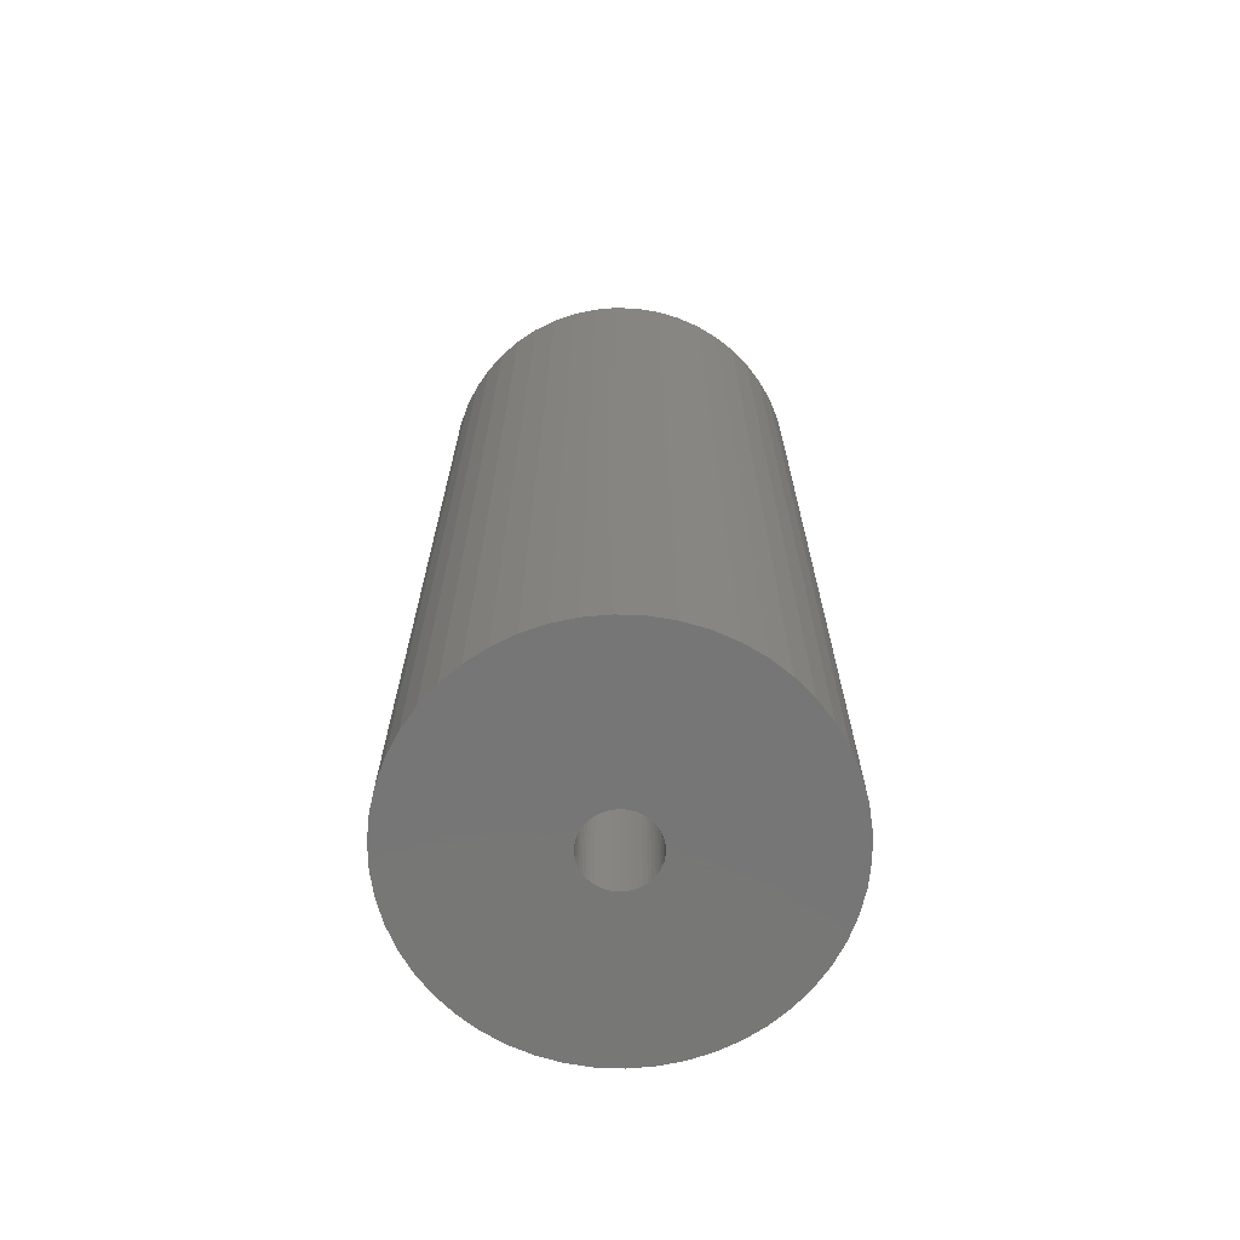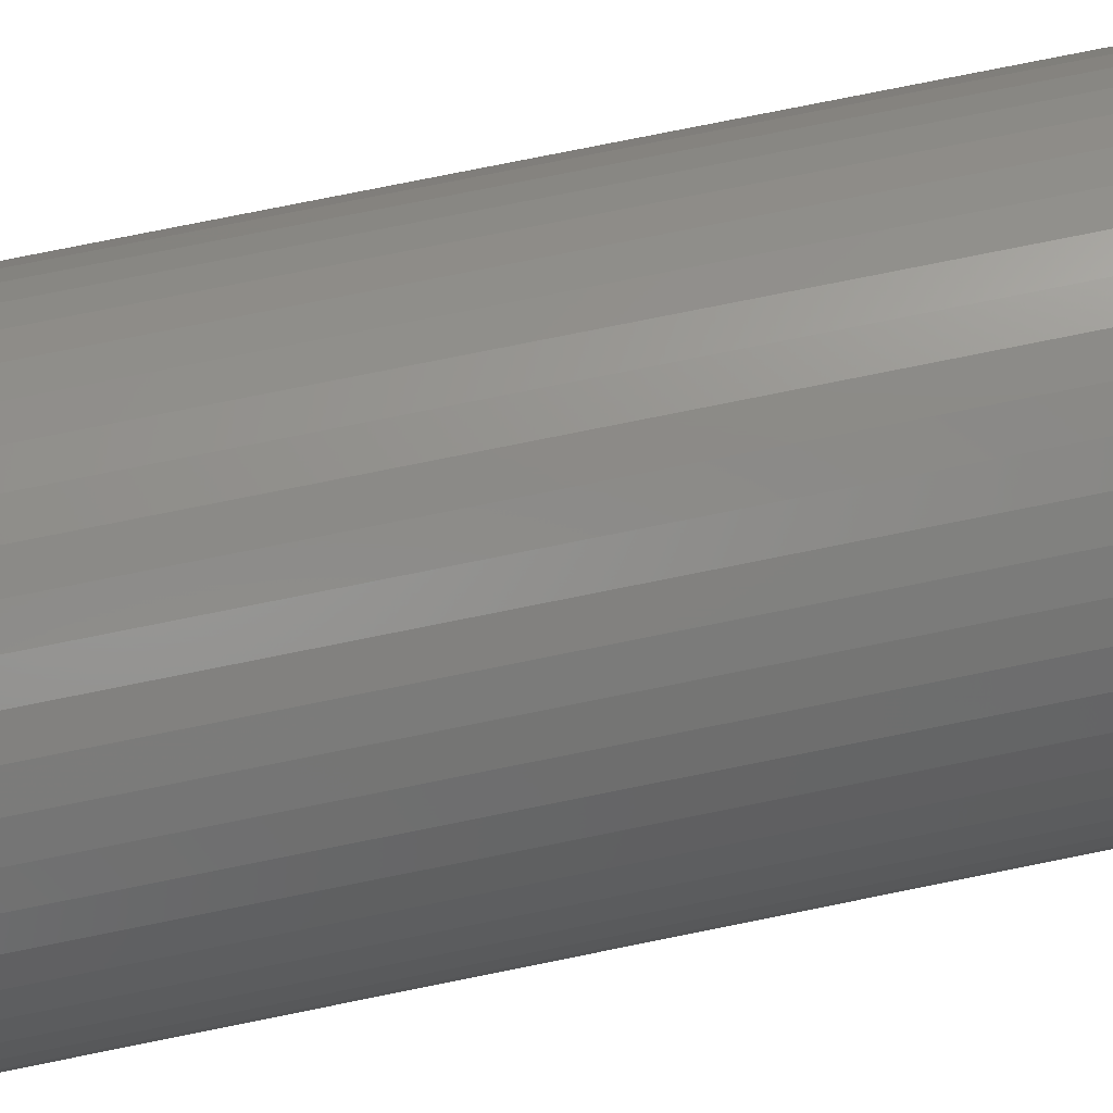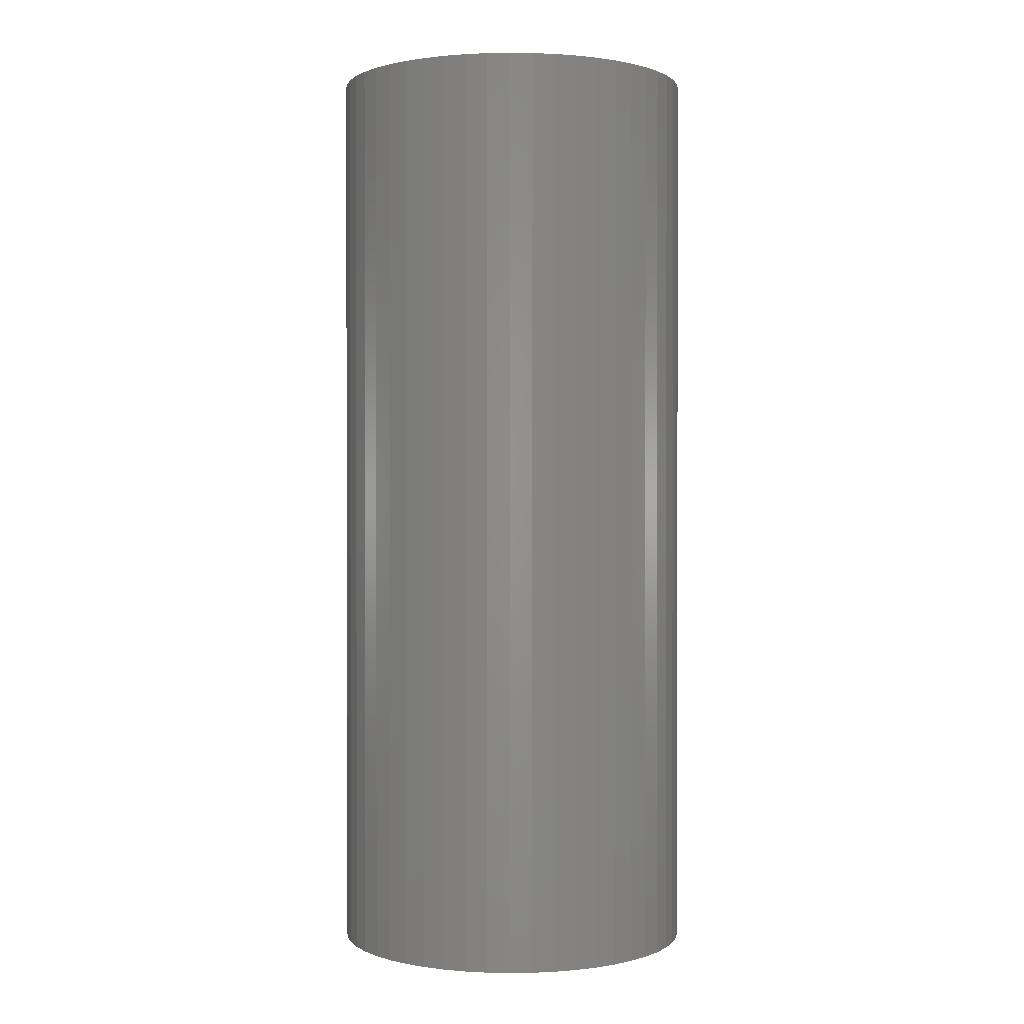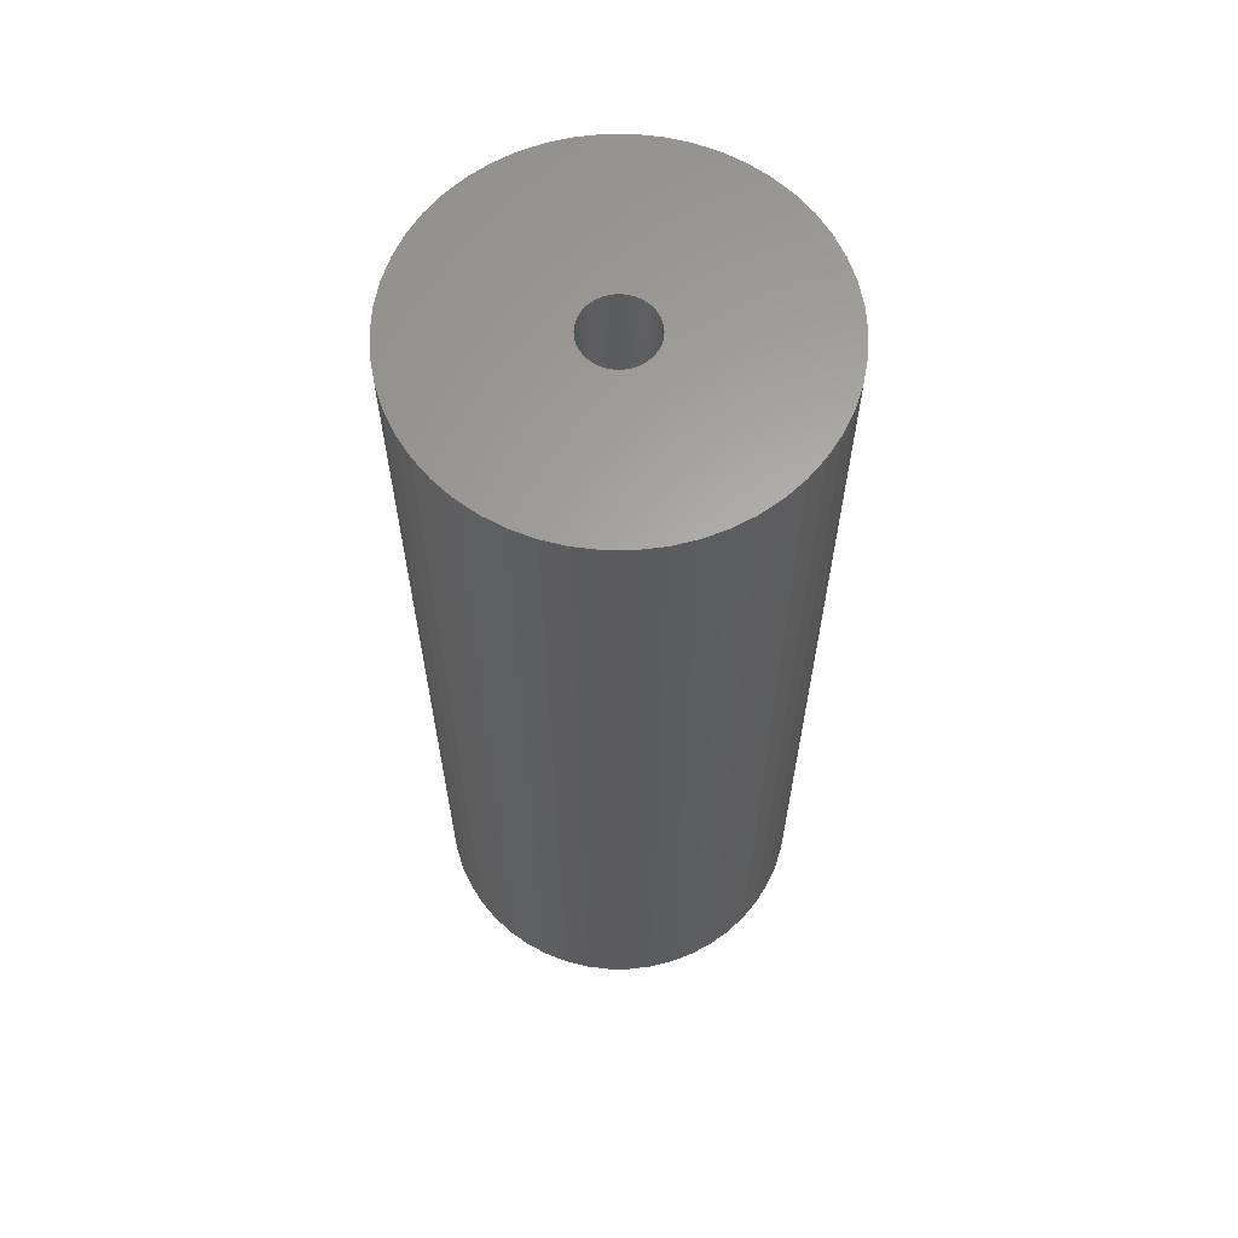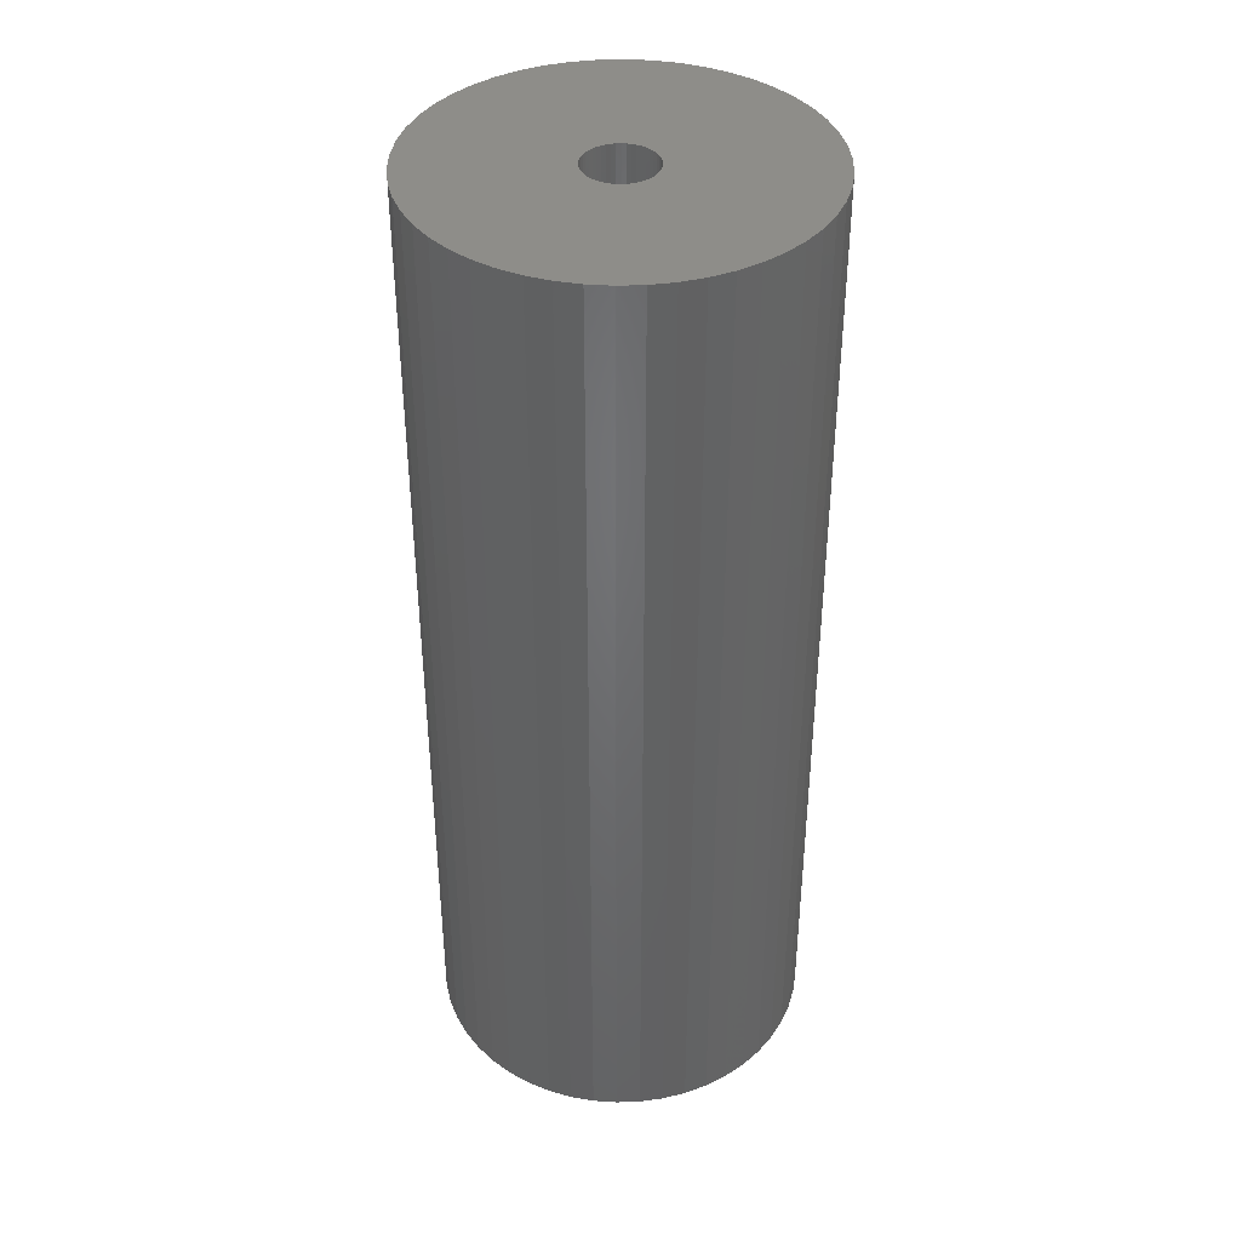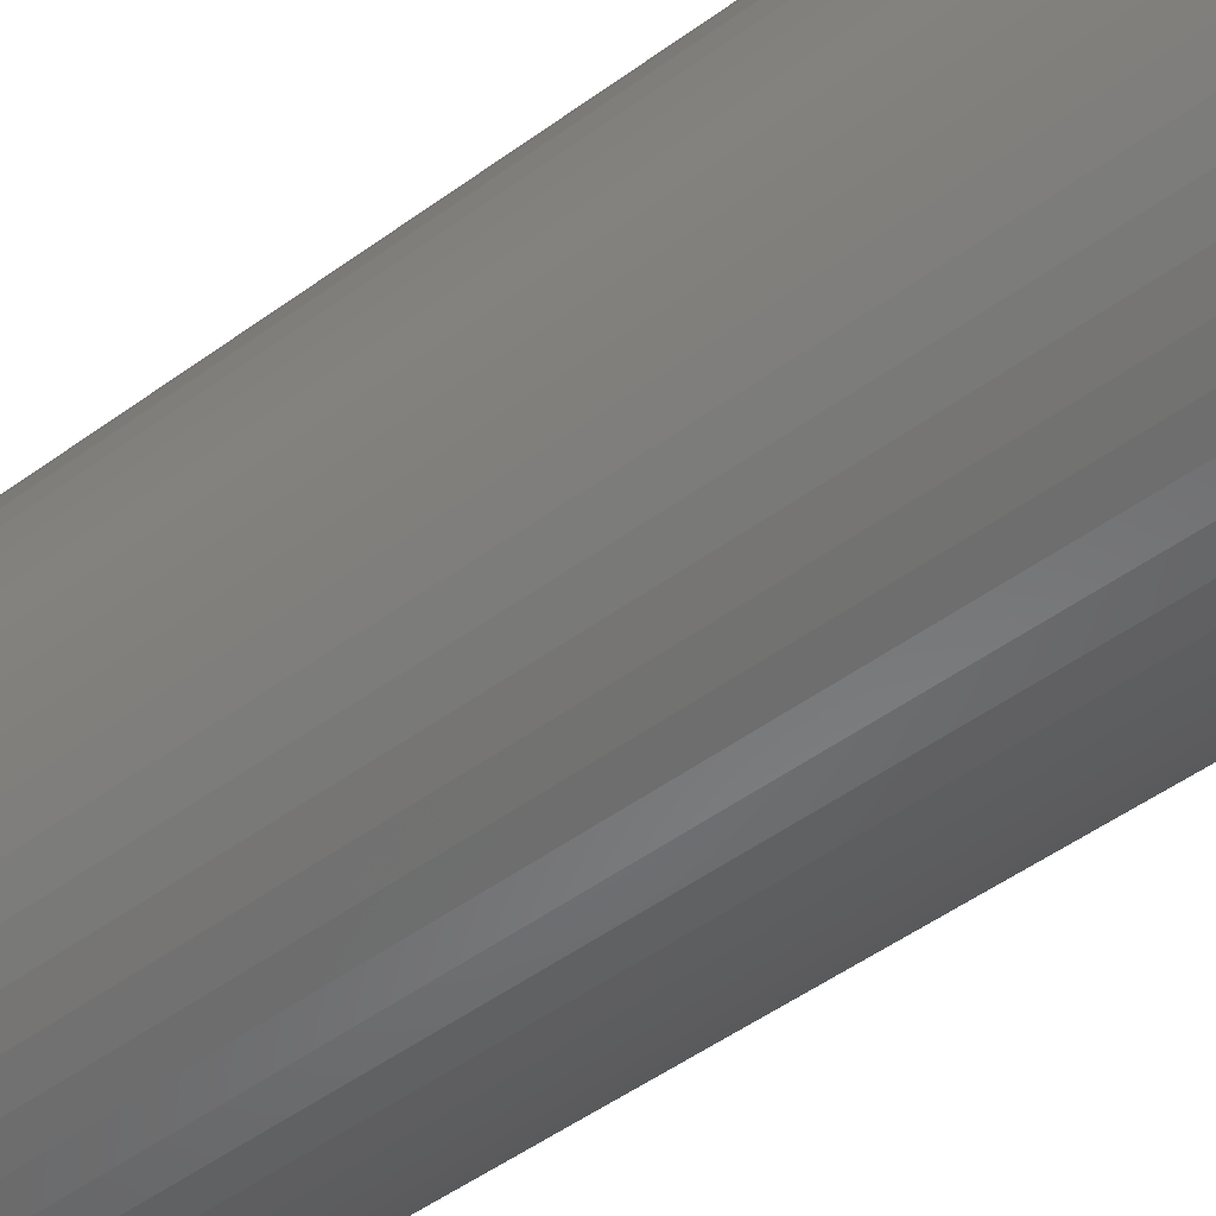
<metadata>
{"format":"stl","ext":"stl","renderer":"f3d","projection":"perspective","resolution":1024,"background":"white","views":[{"elev":-69.0,"azim":4.9,"up":"+Z"},{"elev":77.5,"azim":-101.4,"up":"+Y"},{"elev":0.8,"azim":-110.9,"up":"+Z"},{"elev":63.1,"azim":165.6,"up":"+Z"},{"elev":39.7,"azim":33.6,"up":"+Z"},{"elev":-50.0,"azim":-51.2,"up":"+Y"}]}
</metadata>
<code>
# stl→obj: 200 verts, 400 faces
v 16.5 0 42
v 16.37 2.068 -42
v 16.37 2.068 42
v 16.5 0 -42
v -16.5 0 -42
v -16.37 2.068 42
v -16.37 2.068 -42
v -16.5 0 42
v 1.036 16.47 -42
v -1.036 16.47 42
v 1.036 16.47 42
v -1.036 16.47 -42
v -1.036 -16.47 -42
v 1.036 -16.47 42
v -1.036 -16.47 42
v 1.036 -16.47 -42
v 12.03 11.29 -42
v 10.52 12.71 42
v 12.03 11.29 42
v 10.52 12.71 -42
v -10.52 12.71 -42
v -12.03 11.29 42
v -10.52 12.71 42
v -12.03 11.29 -42
v -5.099 15.69 -42
v -7.025 14.93 42
v -5.099 15.69 42
v -7.025 14.93 -42
v 15.34 6.074 42
v 14.46 7.949 -42
v 14.46 7.949 42
v 15.34 6.074 -42
v 15.98 4.103 -42
v 15.98 4.103 42
v 7.025 14.93 -42
v 5.099 15.69 42
v 7.025 14.93 42
v 5.099 15.69 -42
v 8.841 13.93 -42
v 8.841 13.93 42
v -15.34 6.074 -42
v -14.46 7.949 42
v -14.46 7.949 -42
v -15.34 6.074 42
v -15.98 4.103 -42
v -15.98 4.103 42
v -8.841 13.93 42
v -8.841 13.93 -42
v -3.092 16.21 -42
v -3.092 16.21 42
v 3.092 -16.21 42
v 3.092 -16.21 -42
v 5.099 -15.69 -42
v 7.025 -14.93 42
v 5.099 -15.69 42
v 7.025 -14.93 -42
v 13.35 9.698 42
v 13.35 9.698 -42
v 3.092 16.21 42
v 3.092 16.21 -42
v -13.35 9.698 42
v -13.35 9.698 -42
v 3 0 42
v 2.976 0.376 42
v 16.37 -2.068 42
v 2.906 0.7461 42
v 2.976 -0.376 42
v 2.789 1.104 42
v 15.98 -4.103 42
v 2.629 1.445 42
v 2.906 -0.7461 42
v 2.427 1.763 42
v 15.34 -6.074 42
v 2.187 2.054 42
v 2.789 -1.104 42
v 1.912 2.312 42
v 14.46 -7.949 42
v 1.607 2.533 42
v 2.629 -1.445 42
v 1.277 2.714 42
v 13.35 -9.698 42
v 0.9271 2.853 42
v 2.427 -1.763 42
v 12.03 -11.29 42
v 0.5621 2.947 42
v 0.1884 2.994 42
v -0.1884 2.994 42
v -0.5621 2.947 42
v -0.9271 2.853 42
v -1.277 2.714 42
v -1.607 2.533 42
v -1.912 2.312 42
v -2.187 2.054 42
v -2.427 1.763 42
v 2.187 -2.054 42
v 10.52 -12.71 42
v 1.912 -2.312 42
v 8.841 -13.93 42
v 1.607 -2.533 42
v 1.277 -2.714 42
v 0.9271 -2.853 42
v 0.5621 -2.947 42
v 0.1884 -2.994 42
v -0.1884 -2.994 42
v -0.5621 -2.947 42
v -3.092 -16.21 42
v -0.9271 -2.853 42
v -5.099 -15.69 42
v -1.277 -2.714 42
v -7.025 -14.93 42
v -1.607 -2.533 42
v -8.841 -13.93 42
v -1.912 -2.312 42
v -10.52 -12.71 42
v -2.187 -2.054 42
v -12.03 -11.29 42
v -2.427 -1.763 42
v -13.35 -9.698 42
v -2.629 -1.445 42
v -14.46 -7.949 42
v -2.789 -1.104 42
v -15.34 -6.074 42
v -2.906 -0.7461 42
v -15.98 -4.103 42
v -2.976 -0.376 42
v -16.37 -2.068 42
v -3 0 42
v -2.629 1.445 42
v -2.789 1.104 42
v -2.906 0.7461 42
v -2.976 0.376 42
v 16.37 -2.068 -42
v 15.98 -4.103 -42
v -12.03 -11.29 -42
v -10.52 -12.71 -42
v -14.46 -7.949 -42
v -15.34 -6.074 -42
v -13.35 -9.698 -42
v 3 0 -42
v 2.976 -0.376 -42
v 2.906 -0.7461 -42
v 15.34 -6.074 -42
v 2.976 0.376 -42
v 2.789 -1.104 -42
v 14.46 -7.949 -42
v 2.629 -1.445 -42
v 13.35 -9.698 -42
v 2.906 0.7461 -42
v 2.427 -1.763 -42
v 12.03 -11.29 -42
v 2.187 -2.054 -42
v 10.52 -12.71 -42
v 2.789 1.104 -42
v 1.912 -2.312 -42
v 8.841 -13.93 -42
v 1.607 -2.533 -42
v 2.629 1.445 -42
v 1.277 -2.714 -42
v 0.9271 -2.853 -42
v 2.427 1.763 -42
v 0.5621 -2.947 -42
v 0.1884 -2.994 -42
v -0.1884 -2.994 -42
v -0.5621 -2.947 -42
v -3.092 -16.21 -42
v -0.9271 -2.853 -42
v -5.099 -15.69 -42
v -1.277 -2.714 -42
v -7.025 -14.93 -42
v -1.607 -2.533 -42
v -8.841 -13.93 -42
v -1.912 -2.312 -42
v -2.187 -2.054 -42
v -2.427 -1.763 -42
v 2.187 2.054 -42
v 1.912 2.312 -42
v 1.607 2.533 -42
v 1.277 2.714 -42
v 0.9271 2.853 -42
v 0.5621 2.947 -42
v 0.1884 2.994 -42
v -0.1884 2.994 -42
v -0.5621 2.947 -42
v -0.9271 2.853 -42
v -1.277 2.714 -42
v -1.607 2.533 -42
v -1.912 2.312 -42
v -2.187 2.054 -42
v -2.427 1.763 -42
v -2.629 1.445 -42
v -2.789 1.104 -42
v -2.906 0.7461 -42
v -2.976 0.376 -42
v -3 0 -42
v -2.629 -1.445 -42
v -2.789 -1.104 -42
v -2.906 -0.7461 -42
v -15.98 -4.103 -42
v -2.976 -0.376 -42
v -16.37 -2.068 -42
f 1 2 3
f 2 1 4
f 5 6 7
f 6 5 8
f 9 10 11
f 10 9 12
f 13 14 15
f 14 13 16
f 17 18 19
f 18 17 20
f 21 22 23
f 22 21 24
f 25 26 27
f 26 25 28
f 29 30 31
f 30 29 32
f 3 33 34
f 33 3 2
f 35 36 37
f 36 35 38
f 39 37 40
f 37 39 35
f 41 42 43
f 42 41 44
f 45 44 41
f 44 45 46
f 28 47 26
f 47 28 48
f 49 27 50
f 27 49 25
f 16 51 14
f 51 16 52
f 53 54 55
f 54 53 56
f 34 32 29
f 32 34 33
f 57 17 19
f 17 57 58
f 31 58 57
f 58 31 30
f 38 59 36
f 59 38 60
f 60 11 59
f 11 60 9
f 20 40 18
f 40 20 39
f 43 61 62
f 61 43 42
f 62 22 24
f 22 62 61
f 7 46 45
f 46 7 6
f 63 1 3
f 64 3 34
f 1 63 65
f 66 34 29
f 67 65 63
f 68 29 31
f 65 67 69
f 70 31 57
f 71 69 67
f 72 57 19
f 69 71 73
f 74 19 18
f 75 73 71
f 76 18 40
f 73 75 77
f 78 40 37
f 79 77 75
f 80 37 36
f 77 79 81
f 82 36 59
f 83 81 79
f 81 83 84
f 3 64 63
f 34 66 64
f 29 68 66
f 31 70 68
f 57 72 70
f 19 74 72
f 18 76 74
f 40 78 76
f 37 80 78
f 85 59 11
f 36 82 80
f 59 85 82
f 11 86 85
f 11 87 86
f 10 87 11
f 87 10 88
f 50 88 10
f 88 50 89
f 27 89 50
f 89 27 90
f 26 90 27
f 90 26 91
f 47 91 26
f 91 47 92
f 23 92 47
f 92 23 93
f 93 22 94
f 22 93 23
f 95 84 83
f 84 95 96
f 97 96 95
f 96 97 98
f 99 98 97
f 98 99 54
f 100 54 99
f 54 100 55
f 101 55 100
f 55 101 51
f 102 51 101
f 51 102 14
f 103 14 102
f 104 14 103
f 15 104 105
f 106 105 107
f 104 15 14
f 108 107 109
f 110 109 111
f 112 111 113
f 114 113 115
f 116 115 117
f 118 117 119
f 120 119 121
f 122 121 123
f 124 123 125
f 105 106 15
f 126 125 127
f 61 94 22
f 94 61 128
f 107 108 106
f 42 128 61
f 109 110 108
f 128 42 129
f 111 112 110
f 44 129 42
f 113 114 112
f 129 44 130
f 115 116 114
f 46 130 44
f 117 118 116
f 130 46 131
f 119 120 118
f 6 131 46
f 121 122 120
f 131 6 127
f 123 124 122
f 8 127 6
f 125 126 124
f 127 8 126
f 48 23 47
f 23 48 21
f 12 50 10
f 50 12 49
f 65 4 1
f 4 65 132
f 69 132 65
f 132 69 133
f 134 114 116
f 114 134 135
f 136 122 137
f 122 136 120
f 138 120 136
f 120 138 118
f 139 4 132
f 140 132 133
f 4 139 2
f 141 133 142
f 143 2 139
f 144 142 145
f 2 143 33
f 146 145 147
f 148 33 143
f 149 147 150
f 33 148 32
f 151 150 152
f 153 32 148
f 154 152 155
f 32 153 30
f 156 155 56
f 157 30 153
f 158 56 53
f 30 157 58
f 159 53 52
f 160 58 157
f 58 160 17
f 132 140 139
f 133 141 140
f 142 144 141
f 145 146 144
f 147 149 146
f 150 151 149
f 152 154 151
f 155 156 154
f 56 158 156
f 161 52 16
f 53 159 158
f 52 161 159
f 16 162 161
f 16 163 162
f 13 163 16
f 163 13 164
f 165 164 13
f 164 165 166
f 167 166 165
f 166 167 168
f 169 168 167
f 168 169 170
f 171 170 169
f 170 171 172
f 135 172 171
f 172 135 173
f 173 134 174
f 134 173 135
f 175 17 160
f 17 175 20
f 176 20 175
f 20 176 39
f 177 39 176
f 39 177 35
f 178 35 177
f 35 178 38
f 179 38 178
f 38 179 60
f 180 60 179
f 60 180 9
f 181 9 180
f 182 9 181
f 12 182 183
f 49 183 184
f 182 12 9
f 25 184 185
f 28 185 186
f 48 186 187
f 21 187 188
f 24 188 189
f 62 189 190
f 43 190 191
f 41 191 192
f 45 192 193
f 183 49 12
f 7 193 194
f 138 174 134
f 174 138 195
f 184 25 49
f 136 195 138
f 185 28 25
f 195 136 196
f 186 48 28
f 137 196 136
f 187 21 48
f 196 137 197
f 188 24 21
f 198 197 137
f 189 62 24
f 197 198 199
f 190 43 62
f 200 199 198
f 191 41 43
f 199 200 194
f 192 45 41
f 5 194 200
f 193 7 45
f 194 5 7
f 56 98 54
f 98 56 155
f 77 142 73
f 142 77 145
f 134 118 138
f 118 134 116
f 137 124 198
f 124 137 122
f 155 96 98
f 96 155 152
f 52 55 51
f 55 52 53
f 81 145 77
f 145 81 147
f 84 147 81
f 147 84 150
f 73 133 69
f 133 73 142
f 169 108 110
f 108 169 167
f 167 106 108
f 106 167 165
f 198 126 200
f 126 198 124
f 200 8 5
f 8 200 126
f 152 84 96
f 84 152 150
f 171 110 112
f 110 171 169
f 165 15 106
f 15 165 13
f 135 112 114
f 112 135 171
f 139 64 143
f 64 139 63
f 127 193 131
f 193 127 194
f 182 86 87
f 86 182 181
f 162 104 103
f 104 162 163
f 176 74 76
f 74 176 175
f 188 92 93
f 92 188 187
f 185 89 90
f 89 185 184
f 153 70 157
f 70 153 68
f 143 66 148
f 66 143 64
f 179 80 82
f 80 179 178
f 180 82 85
f 82 180 179
f 177 76 78
f 76 177 176
f 129 190 128
f 190 129 191
f 130 191 129
f 191 130 192
f 184 88 89
f 88 184 183
f 161 103 102
f 103 161 162
f 158 101 100
f 101 158 159
f 148 68 153
f 68 148 66
f 160 74 175
f 74 160 72
f 157 72 160
f 72 157 70
f 181 85 86
f 85 181 180
f 178 78 80
f 78 178 177
f 128 189 94
f 189 128 190
f 94 188 93
f 188 94 189
f 131 192 130
f 192 131 193
f 186 90 91
f 90 186 185
f 187 91 92
f 91 187 186
f 183 87 88
f 87 183 182
f 140 63 139
f 63 140 67
f 151 97 95
f 97 151 154
f 141 67 140
f 67 141 71
f 146 75 144
f 75 146 79
f 151 83 149
f 83 151 95
f 164 107 105
f 107 164 166
f 172 115 113
f 115 172 173
f 117 195 119
f 195 117 174
f 121 197 123
f 197 121 196
f 159 102 101
f 102 159 161
f 154 99 97
f 99 154 156
f 156 100 99
f 100 156 158
f 144 71 141
f 71 144 75
f 149 79 146
f 79 149 83
f 163 105 104
f 105 163 164
f 166 109 107
f 109 166 168
f 170 113 111
f 113 170 172
f 119 196 121
f 196 119 195
f 123 199 125
f 199 123 197
f 125 194 127
f 194 125 199
f 168 111 109
f 111 168 170
f 115 174 117
f 174 115 173

</code>
